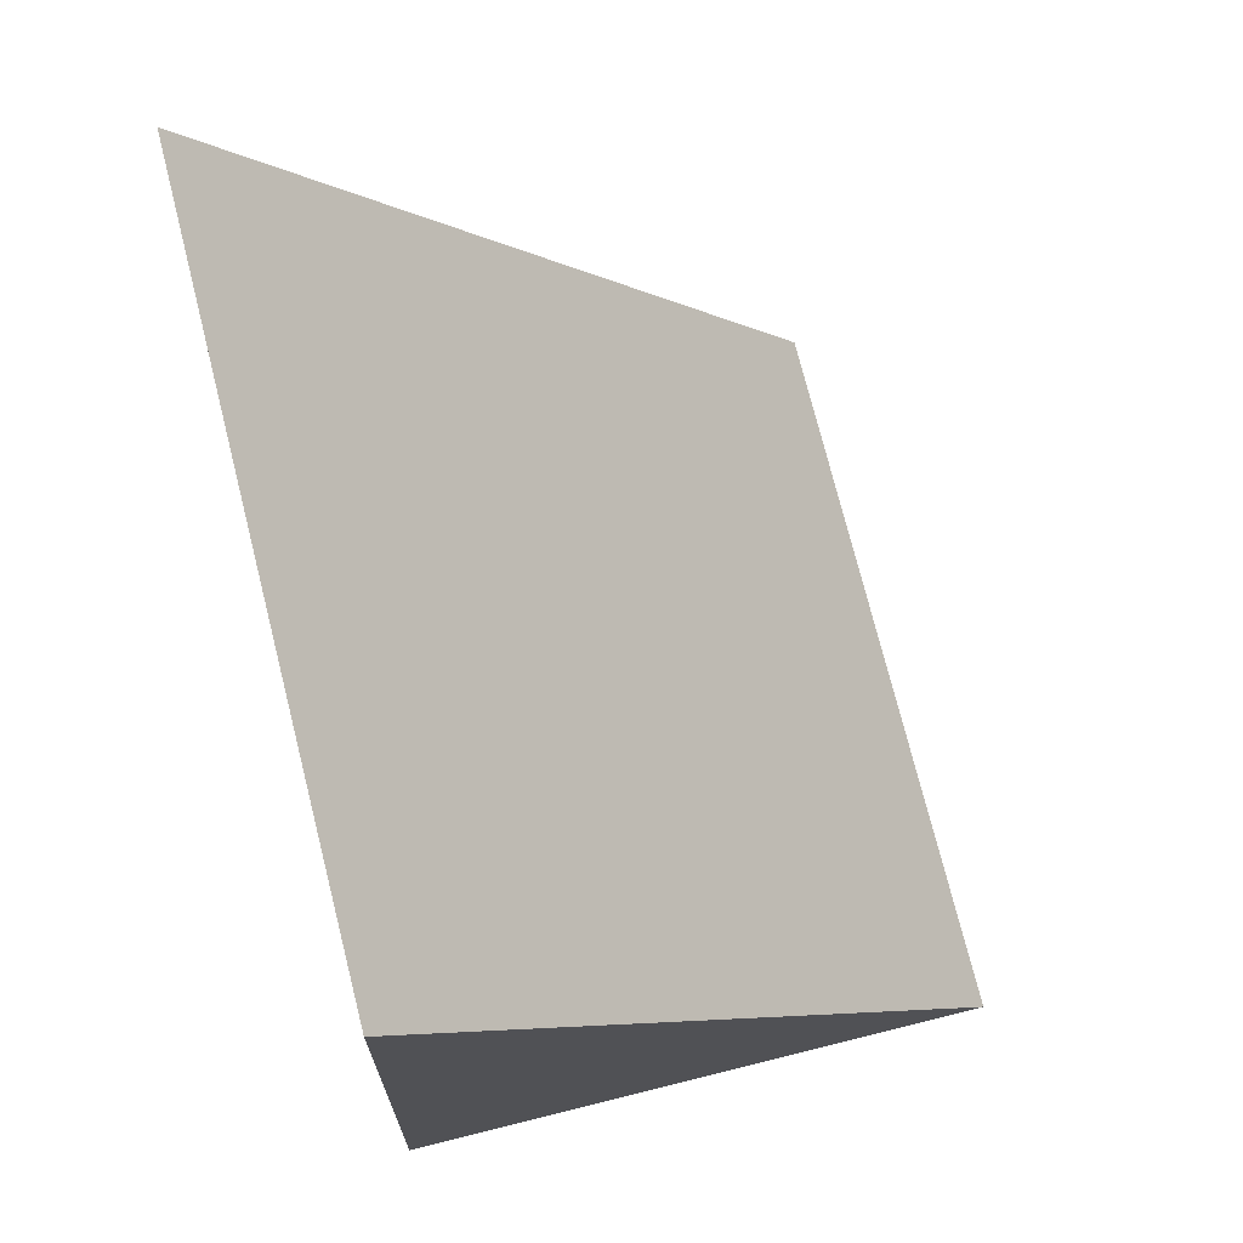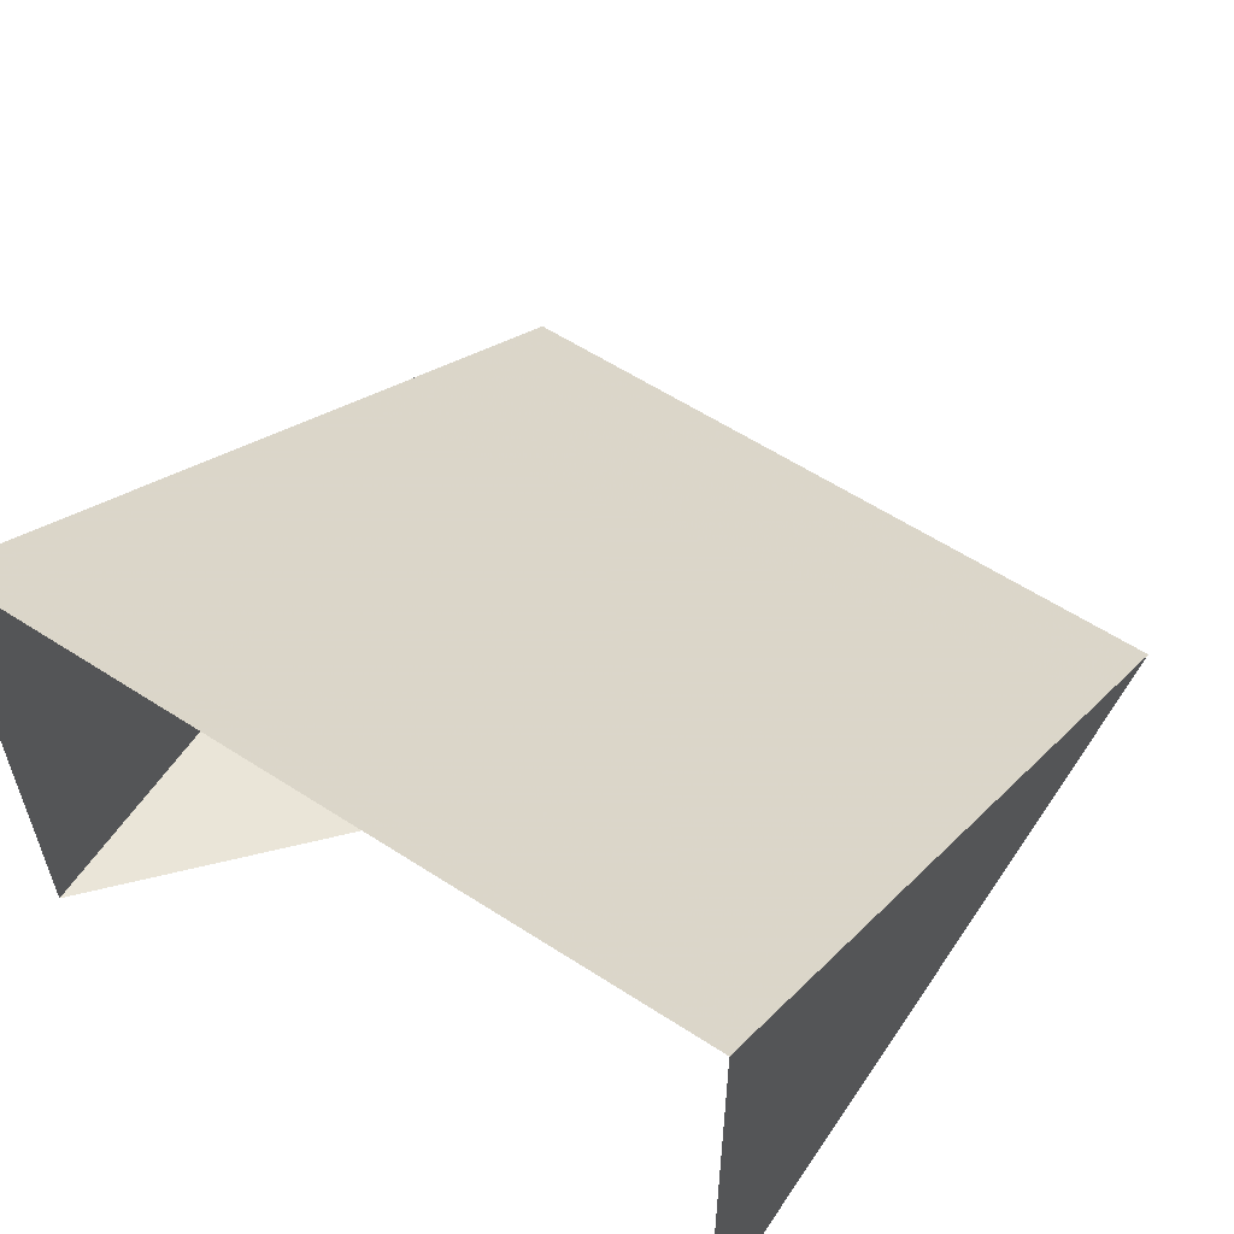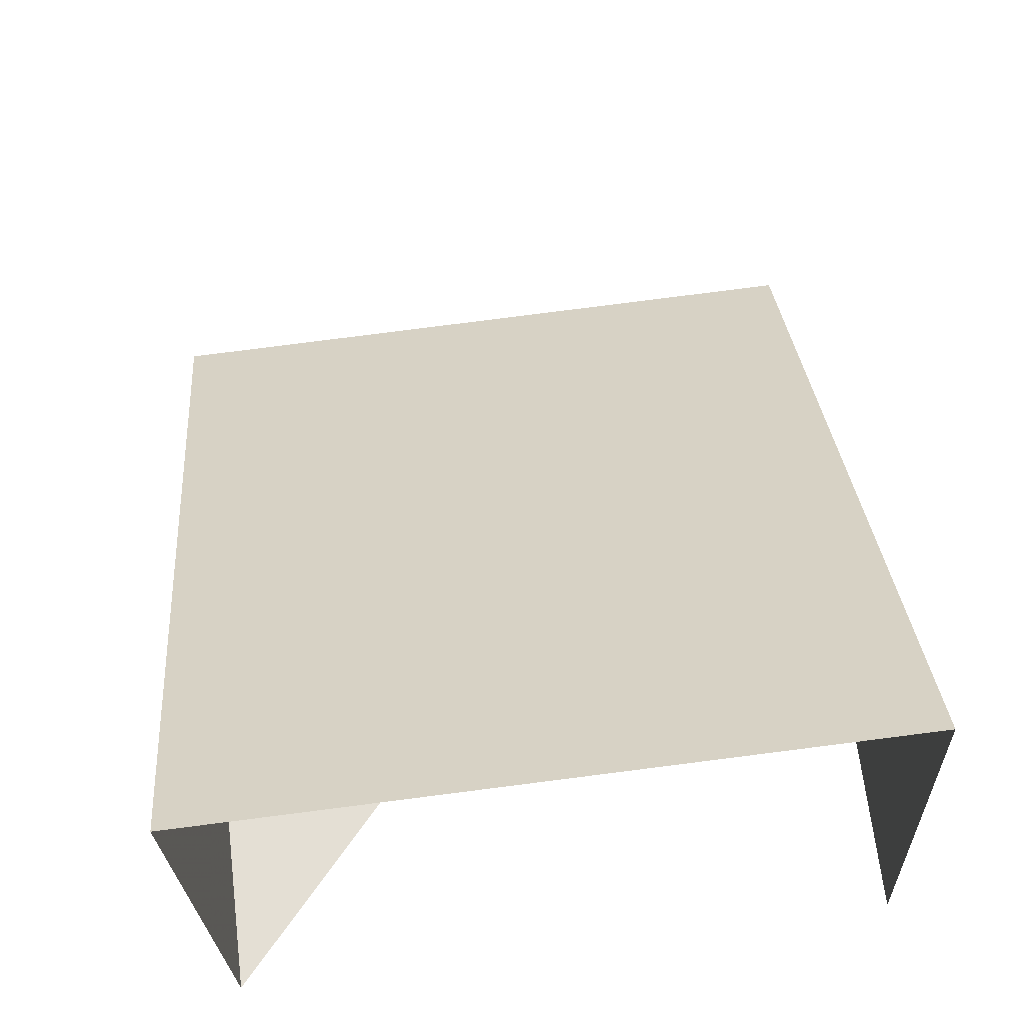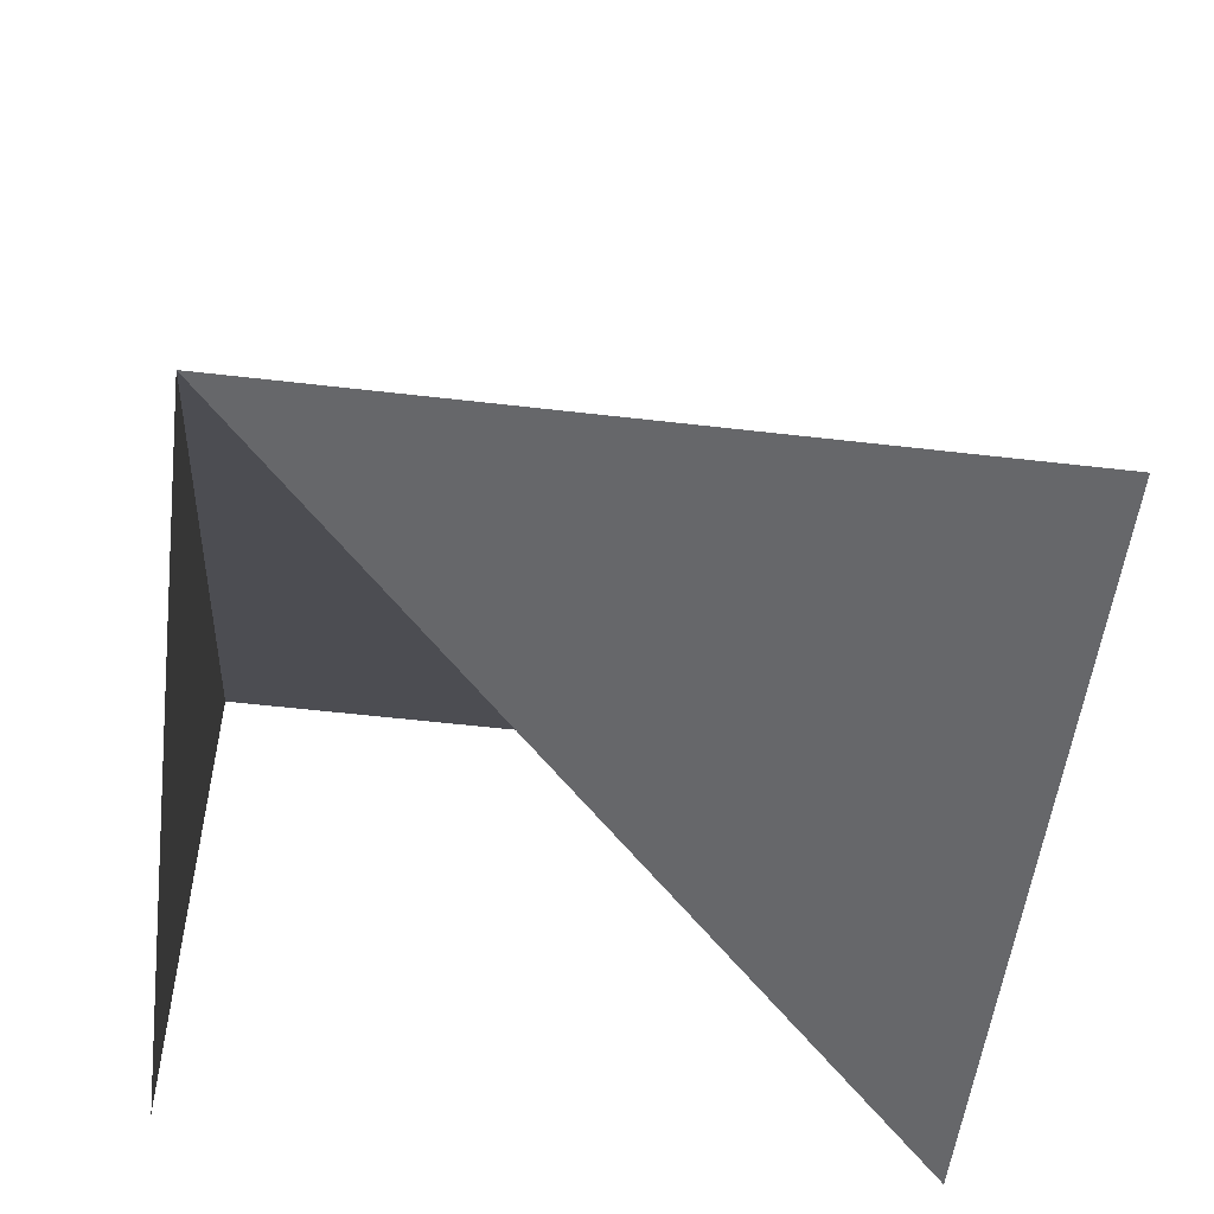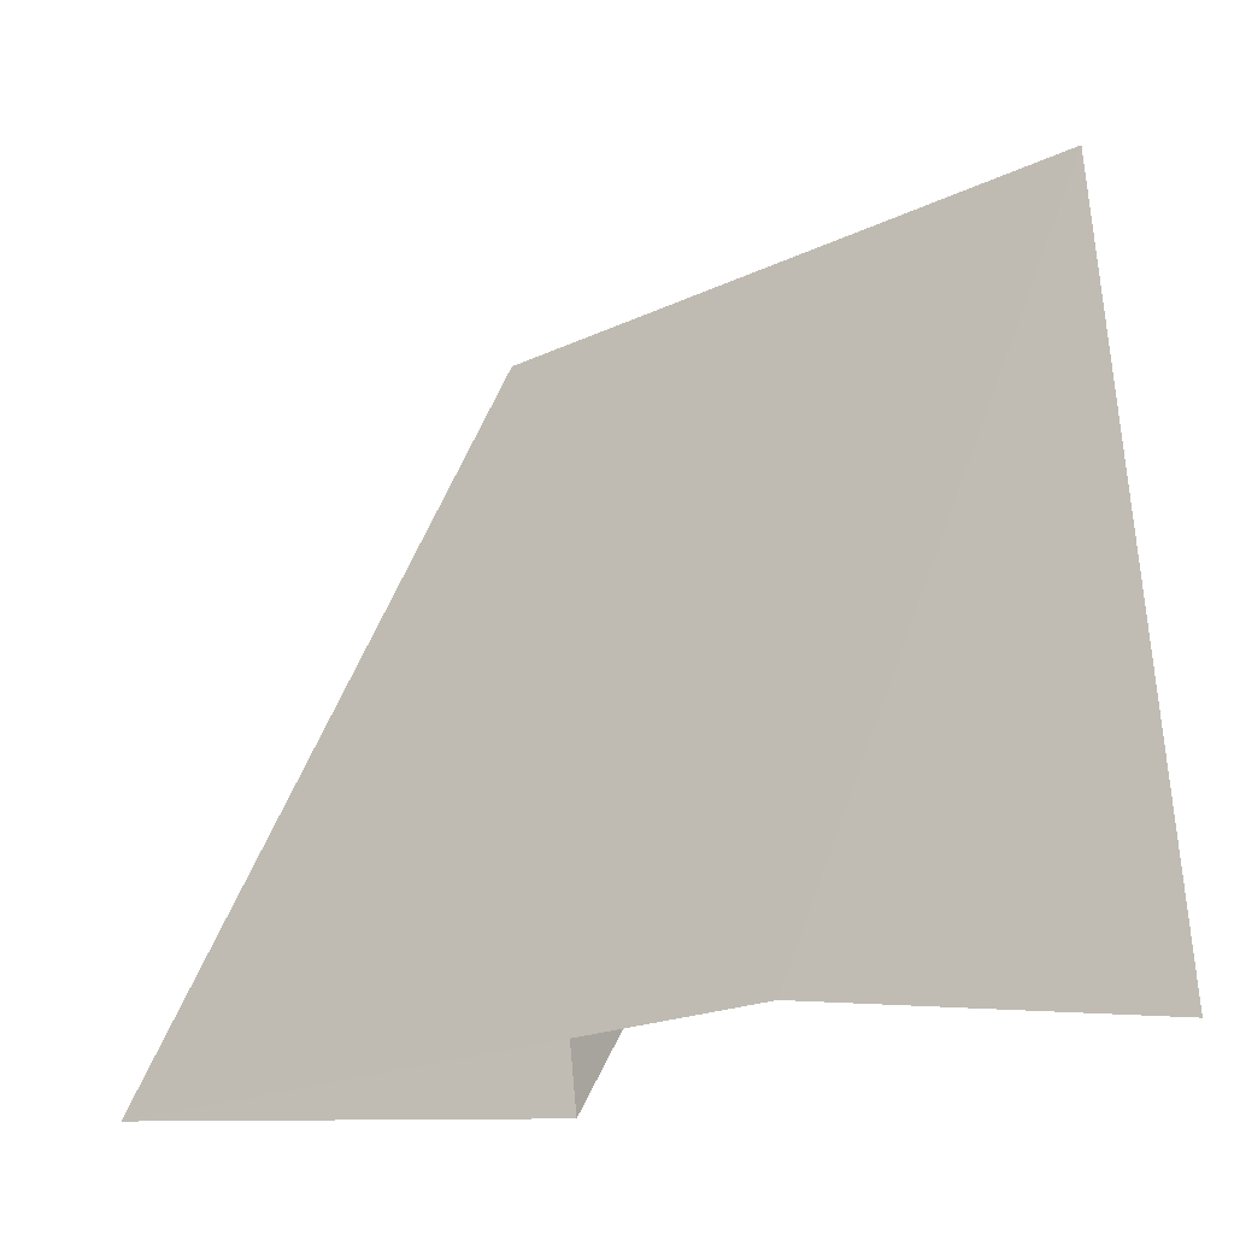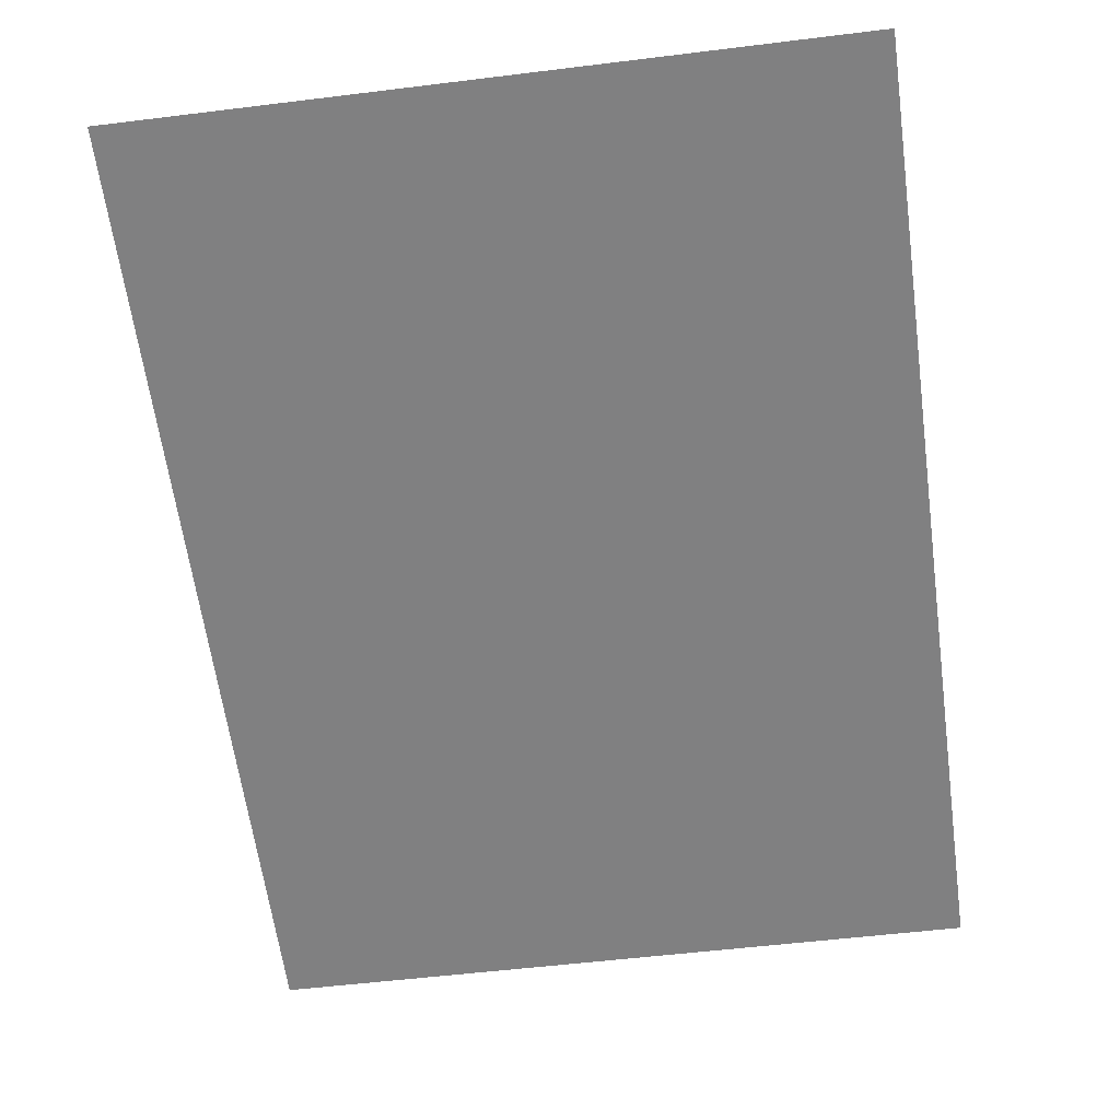
<metadata>
{"format":"obj","ext":"obj","renderer":"f3d","projection":"perspective","resolution":1024,"background":"white","views":[{"elev":67.4,"azim":75.8,"up":"+Z"},{"elev":58.9,"azim":-139.4,"up":"+Y"},{"elev":-24.7,"azim":-177.9,"up":"+Z"},{"elev":37.7,"azim":0.5,"up":"+Z"},{"elev":-9.5,"azim":-138.6,"up":"+Z"},{"elev":65.4,"azim":176.5,"up":"+Z"}]}
</metadata>
<code>
v -604.4 -1.484 95.41
v -604.4 -4.844 95.42
v -603.9 -4.844 100
v -600.3 -1.483 94.91
v -600.3 -4.844 94.91
v -599.7 -4.844 99.5
v -603.9 -4.844 100
v -599.7 -4.844 99.5
v -604.4 -1.484 95.41
v -600.3 -1.483 94.91
v -600.5 -0.3463 93.36
v -604.6 -0.3463 93.86
f 1 2 3
f 3 2 3
f 3 3 4
f 4 3 4
f 4 4 5
f 5 4 6
f 5 6 7
f 7 6 8
f 7 8 9
f 9 8 10

</code>
